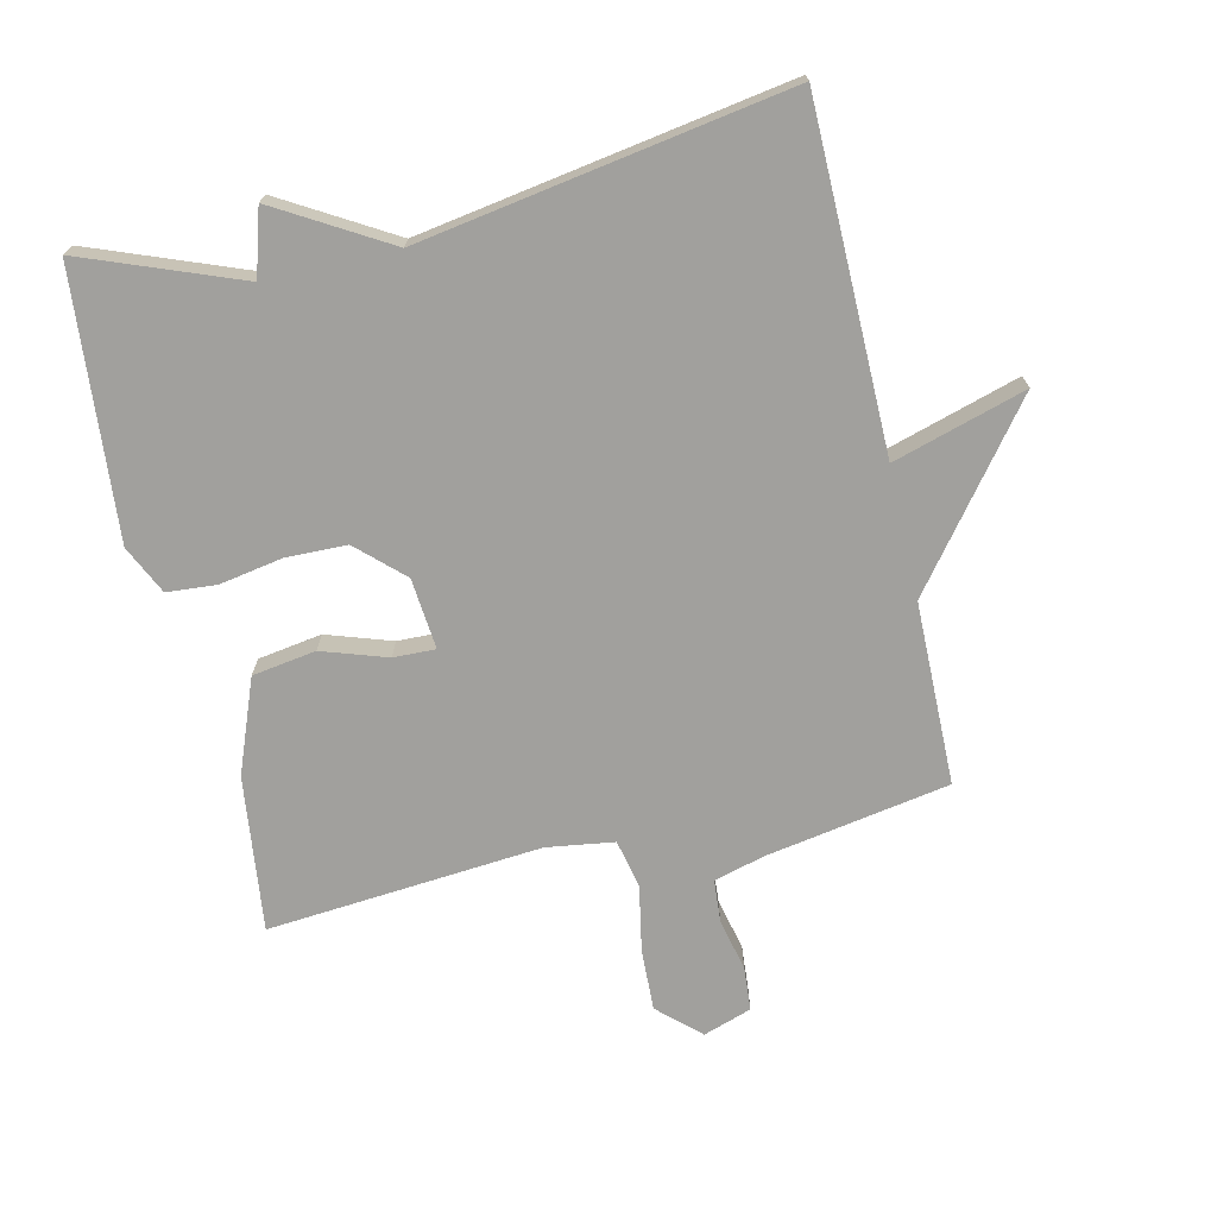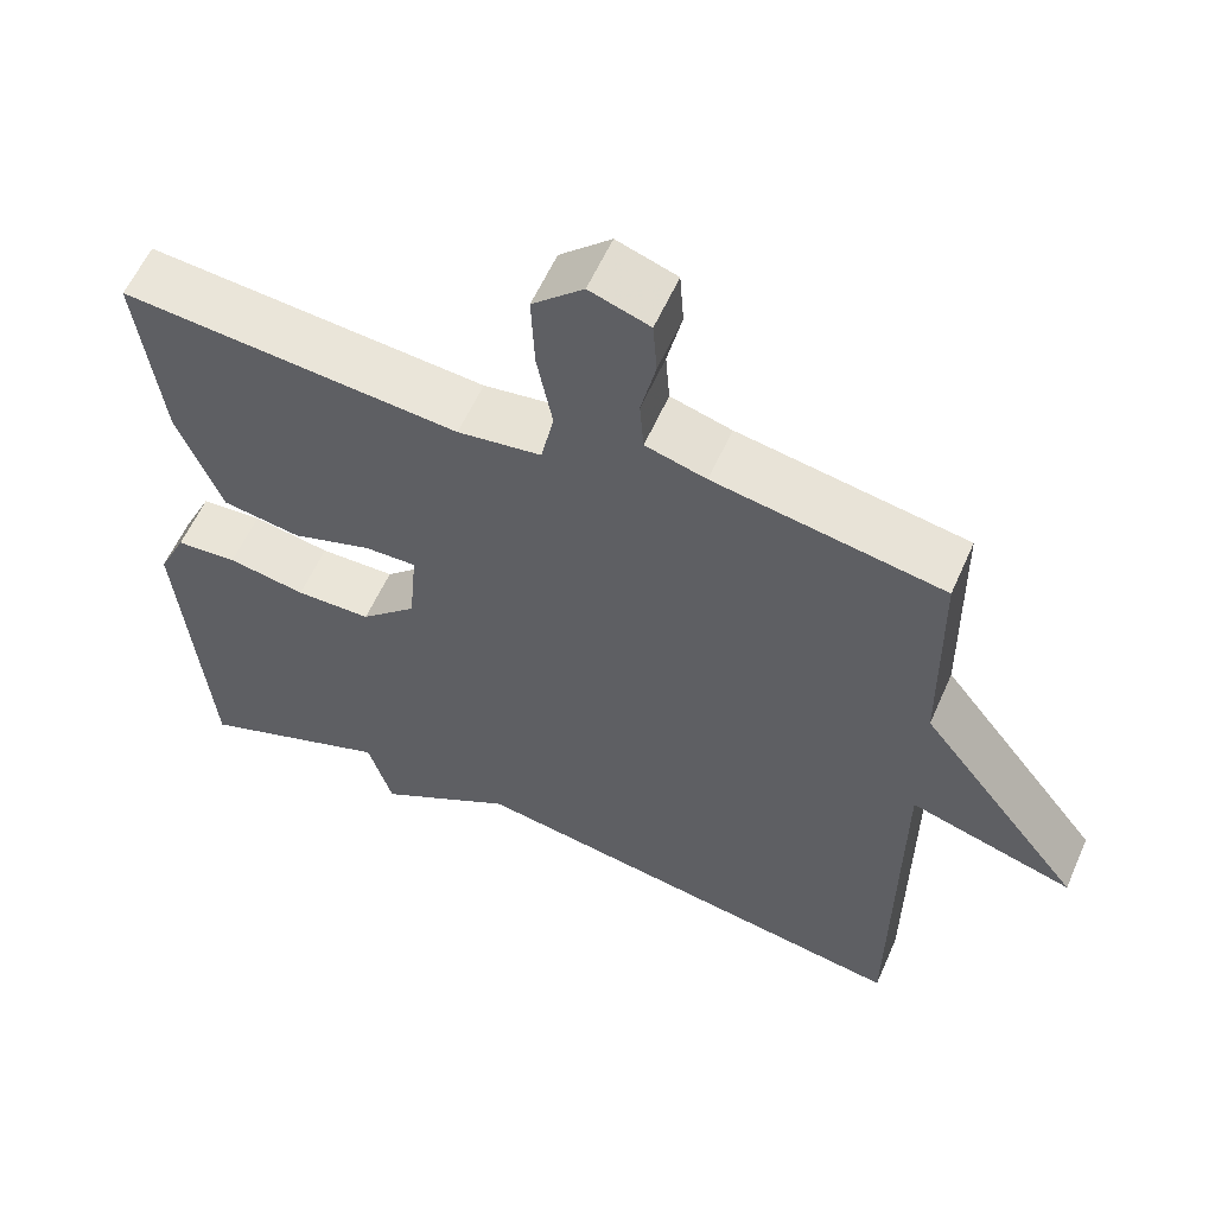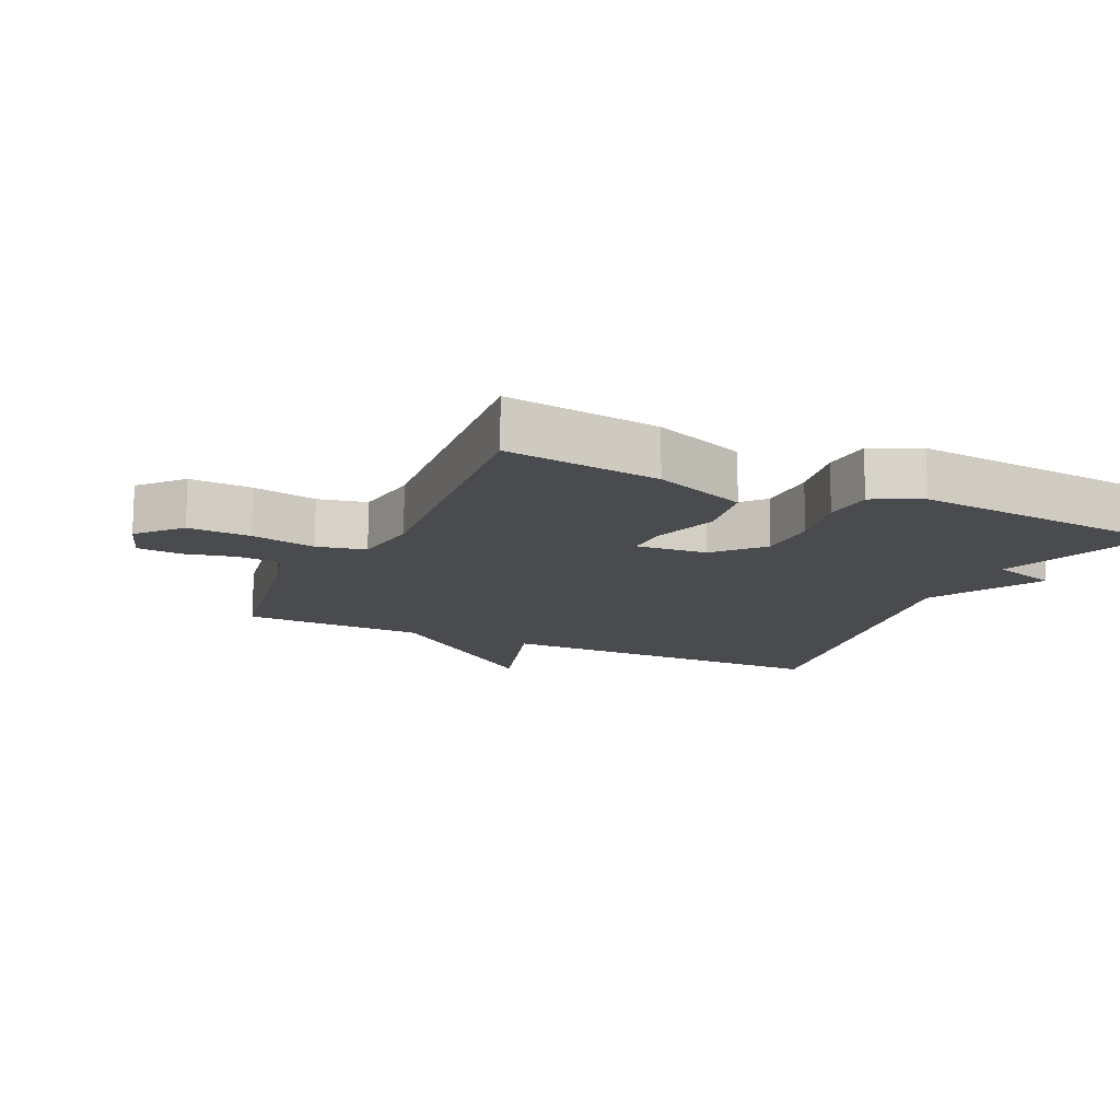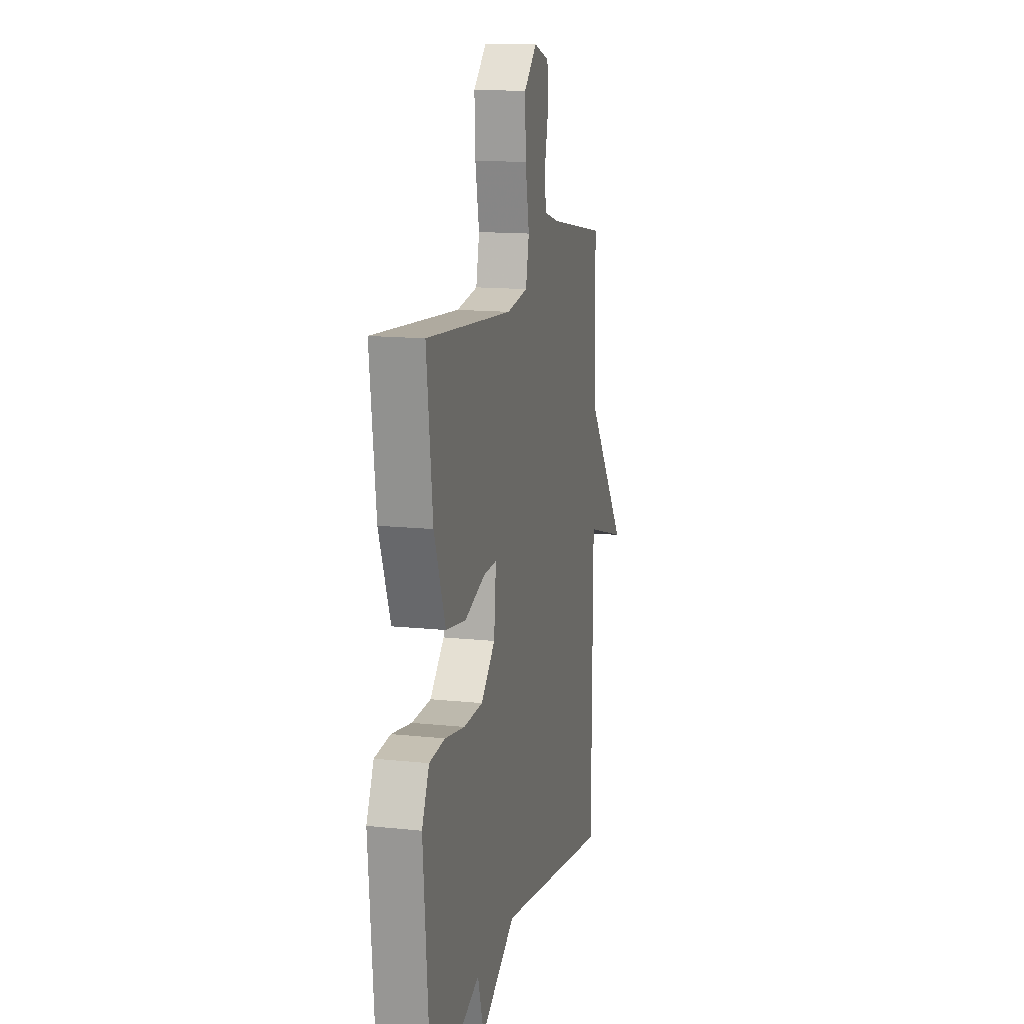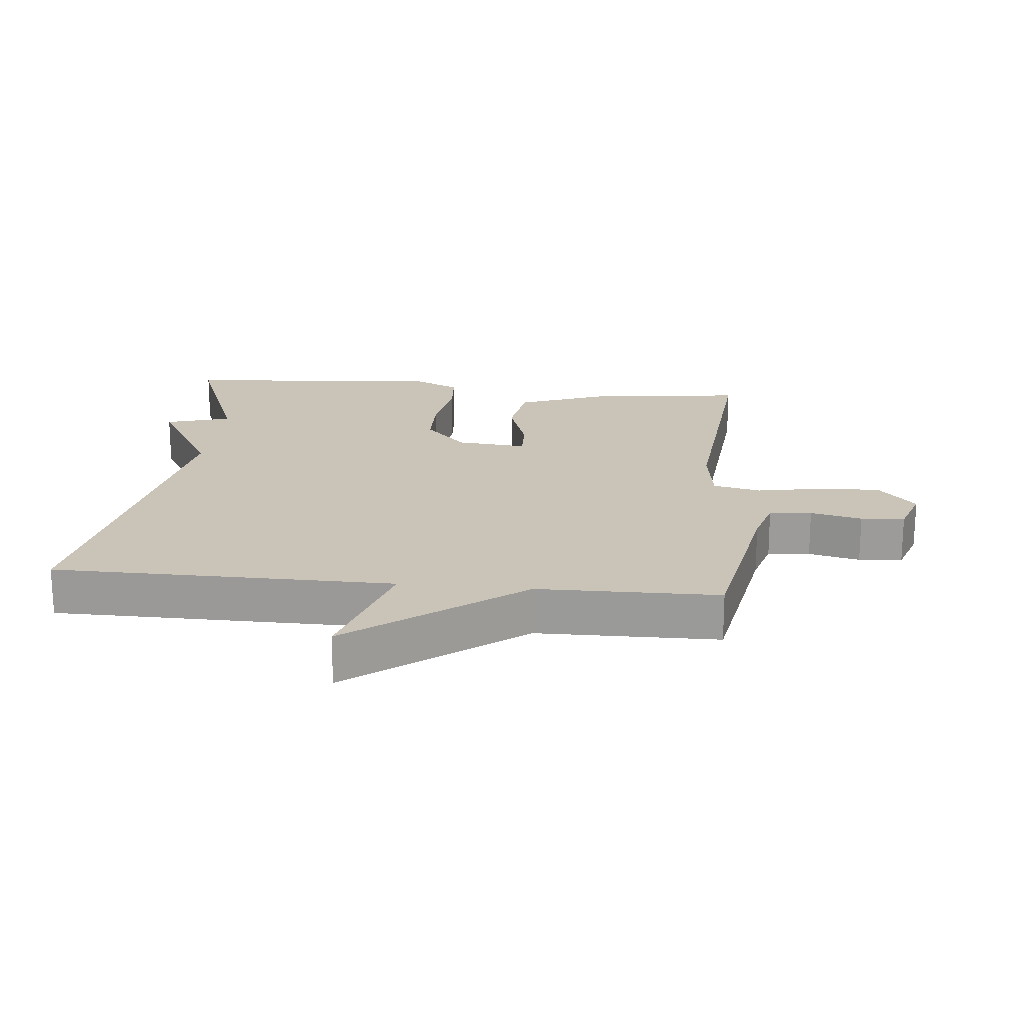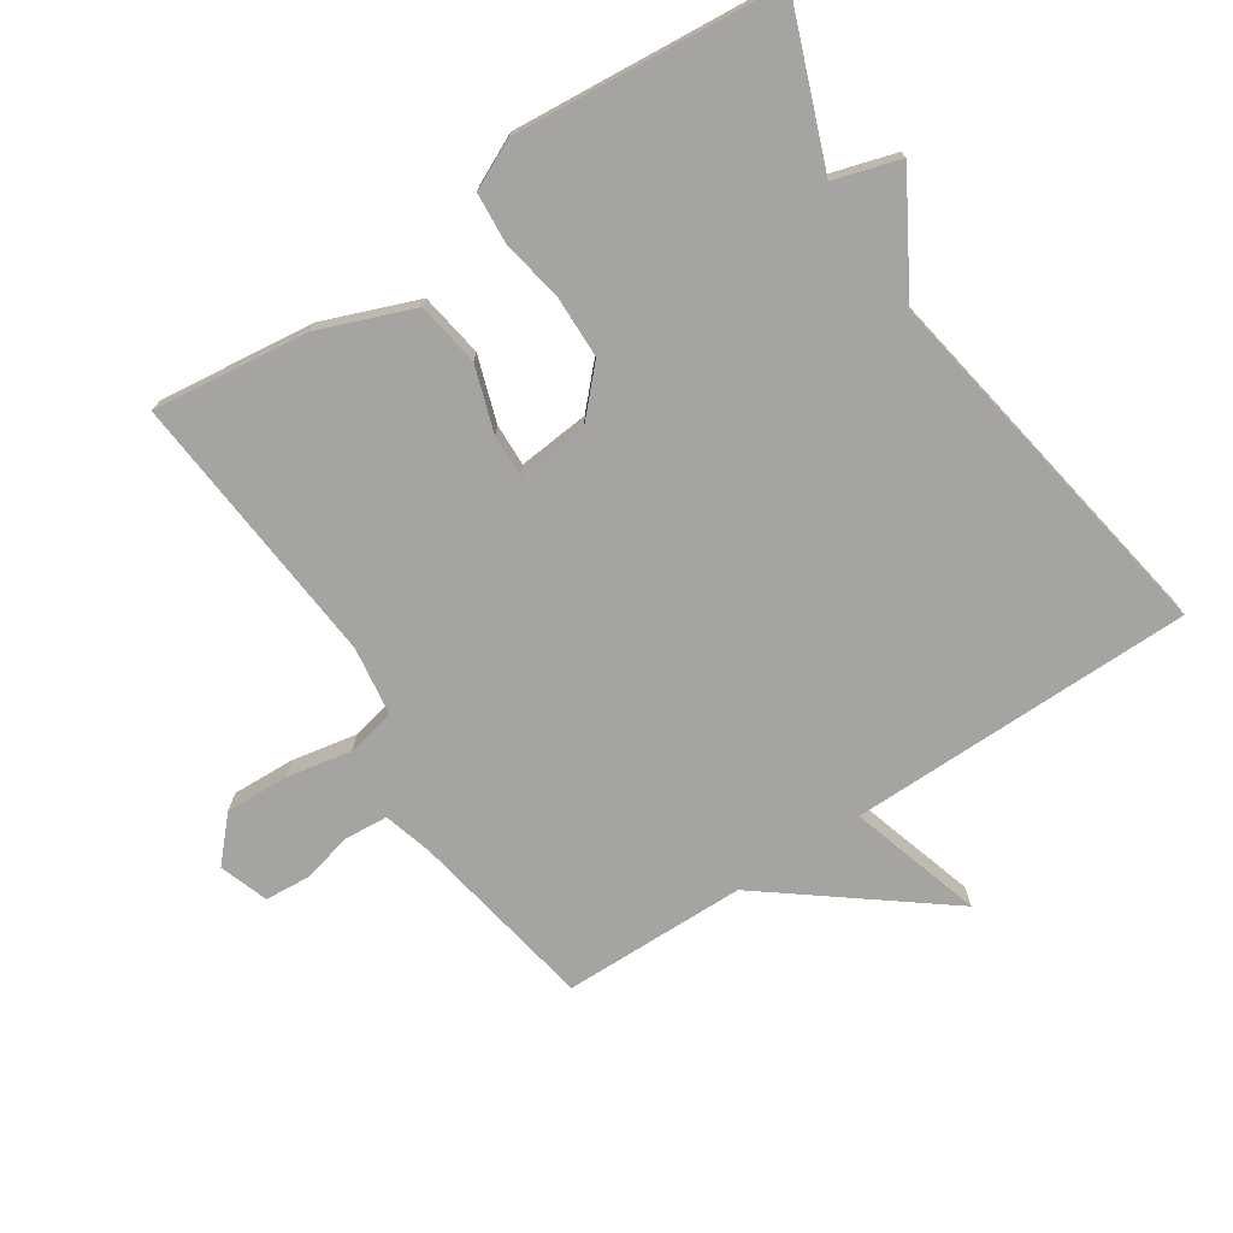
<metadata>
{"format":"obj","ext":"obj","renderer":"f3d","projection":"perspective","resolution":1024,"background":"white","views":[{"elev":-71.6,"azim":-167.0,"up":"+Y"},{"elev":58.4,"azim":-156.3,"up":"+Z"},{"elev":-14.3,"azim":65.2,"up":"+Y"},{"elev":13.9,"azim":103.3,"up":"+Z"},{"elev":20.0,"azim":-84.2,"up":"+Y"},{"elev":-73.4,"azim":123.5,"up":"+Y"}]}
</metadata>
<code>
v -0.5 0.07 0.5
v -0.218 0.07 0.549
v -0.143 0.07 0.57
v -0.138 0.07 0.635
v -0.156 0.07 0.714
v -0.151 0.07 0.781
v -0.077 0.07 0.806
v -0.014 0.07 0.748
v -0.018 0.07 0.653
v -0.037 0.07 0.554
v -0.021 0.07 0.48
v 0.082 0.07 0.465
v 0.5 0.07 0.5
v 0.471 0.07 0.264
v 0.416 0.07 0.122
v 0.319 0.07 0.107
v 0.22 0.07 0.14
v 0.156 0.07 0.142
v 0.166 0.07 0.034
v 0.235 0.07 -0.031
v 0.328 0.07 -0.033
v 0.424 0.07 -0.016
v 0.5 0.07 -0.022
v 0.535 0.07 -0.096
v 0.5 0.07 -0.5
v 0.261 0.07 -0.408
v 0.231 0.07 -0.508
v 0.061 0.07 -0.408
v -0.5 0.07 -0.5
v -0.504 0.07 0.022
v -0.706 0.07 -0.038
v -0.504 0.07 0.222
v -0.5 0 0.5
v -0.218 0 0.549
v -0.143 0 0.57
v -0.138 0 0.635
v -0.156 0 0.714
v -0.151 0 0.781
v -0.077 0 0.806
v -0.014 0 0.748
v -0.018 0 0.653
v -0.037 0 0.554
v -0.021 0 0.48
v 0.082 0 0.465
v 0.5 0 0.5
v 0.471 0 0.264
v 0.416 0 0.122
v 0.319 0 0.107
v 0.22 0 0.14
v 0.156 0 0.142
v 0.166 0 0.034
v 0.235 0 -0.031
v 0.328 0 -0.033
v 0.424 0 -0.016
v 0.5 0 -0.022
v 0.535 0 -0.096
v 0.5 0 -0.5
v 0.261 0 -0.408
v 0.231 0 -0.508
v 0.061 0 -0.408
v -0.5 0 -0.5
v -0.504 0 0.022
v -0.706 0 -0.038
v -0.504 0 0.222
f 30 31 32
f 32 1 2
f 30 32 2
f 29 30 2
f 28 29 2
f 28 2 3
f 27 28 3
f 26 27 3
f 24 25 26
f 23 24 26
f 22 23 26
f 21 22 26
f 20 21 26
f 19 20 26
f 19 26 3 4
f 18 19 4 5
f 15 16 17
f 14 15 17
f 13 14 17
f 12 13 17
f 11 12 17 18
f 8 9 10
f 7 8 10
f 6 7 10
f 5 6 10
f 5 10 11
f 5 11 18
f 64 63 62
f 34 33 64
f 34 64 62
f 34 62 61
f 34 61 60
f 35 34 60
f 35 60 59
f 35 59 58
f 58 57 56
f 58 56 55
f 58 55 54
f 58 54 53
f 58 53 52
f 58 52 51
f 36 35 58 51
f 37 36 51 50
f 49 48 47
f 49 47 46
f 49 46 45
f 49 45 44
f 50 49 44 43
f 42 41 40
f 42 40 39
f 42 39 38
f 42 38 37
f 43 42 37
f 50 43 37
f 1 33 34 2
f 2 34 35 3
f 3 35 36 4
f 4 36 37 5
f 5 37 38 6
f 6 38 39 7
f 7 39 40 8
f 8 40 41 9
f 9 41 42 10
f 10 42 43 11
f 11 43 44 12
f 12 44 45 13
f 13 45 46 14
f 14 46 47 15
f 15 47 48 16
f 16 48 49 17
f 17 49 50 18
f 18 50 51 19
f 19 51 52 20
f 20 52 53 21
f 21 53 54 22
f 22 54 55 23
f 23 55 56 24
f 24 56 57 25
f 25 57 58 26
f 26 58 59 27
f 27 59 60 28
f 28 60 61 29
f 29 61 62 30
f 30 62 63 31
f 31 63 64 32
f 32 64 33 1

</code>
